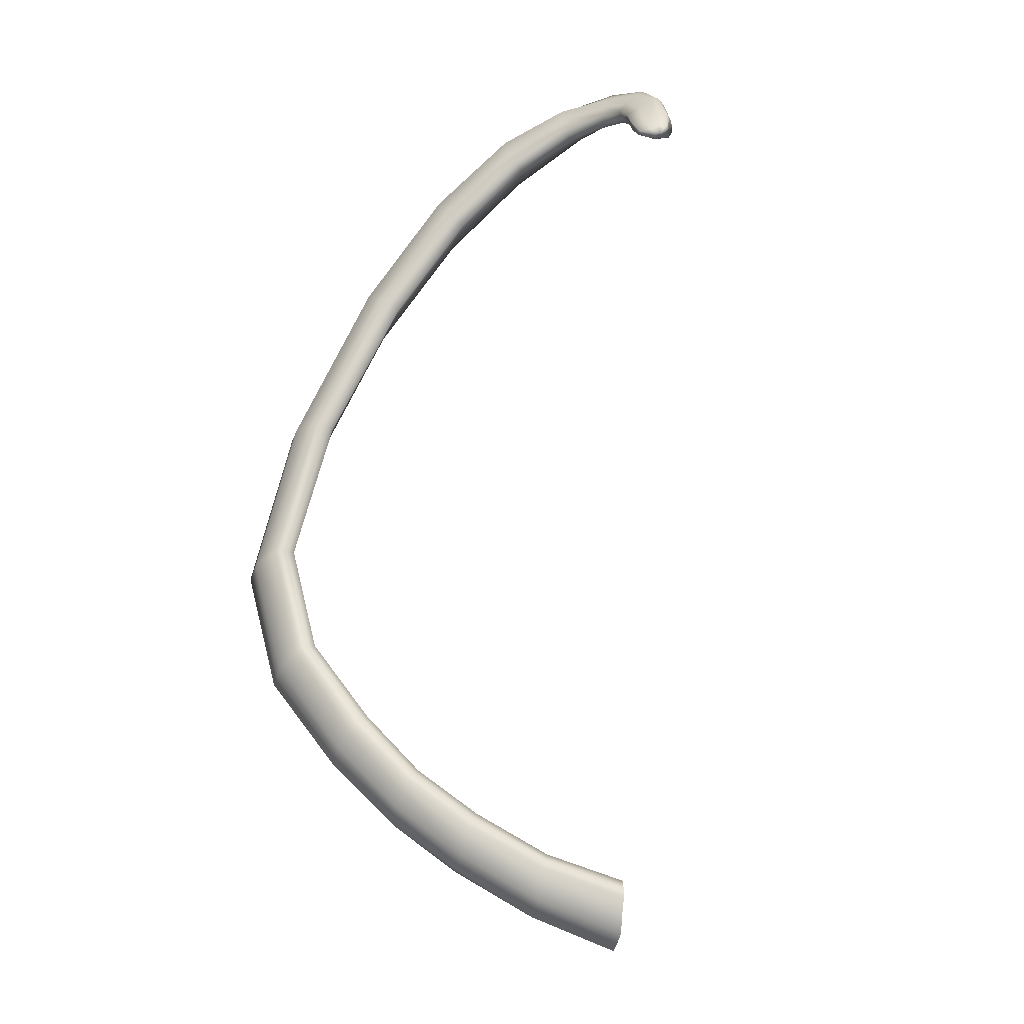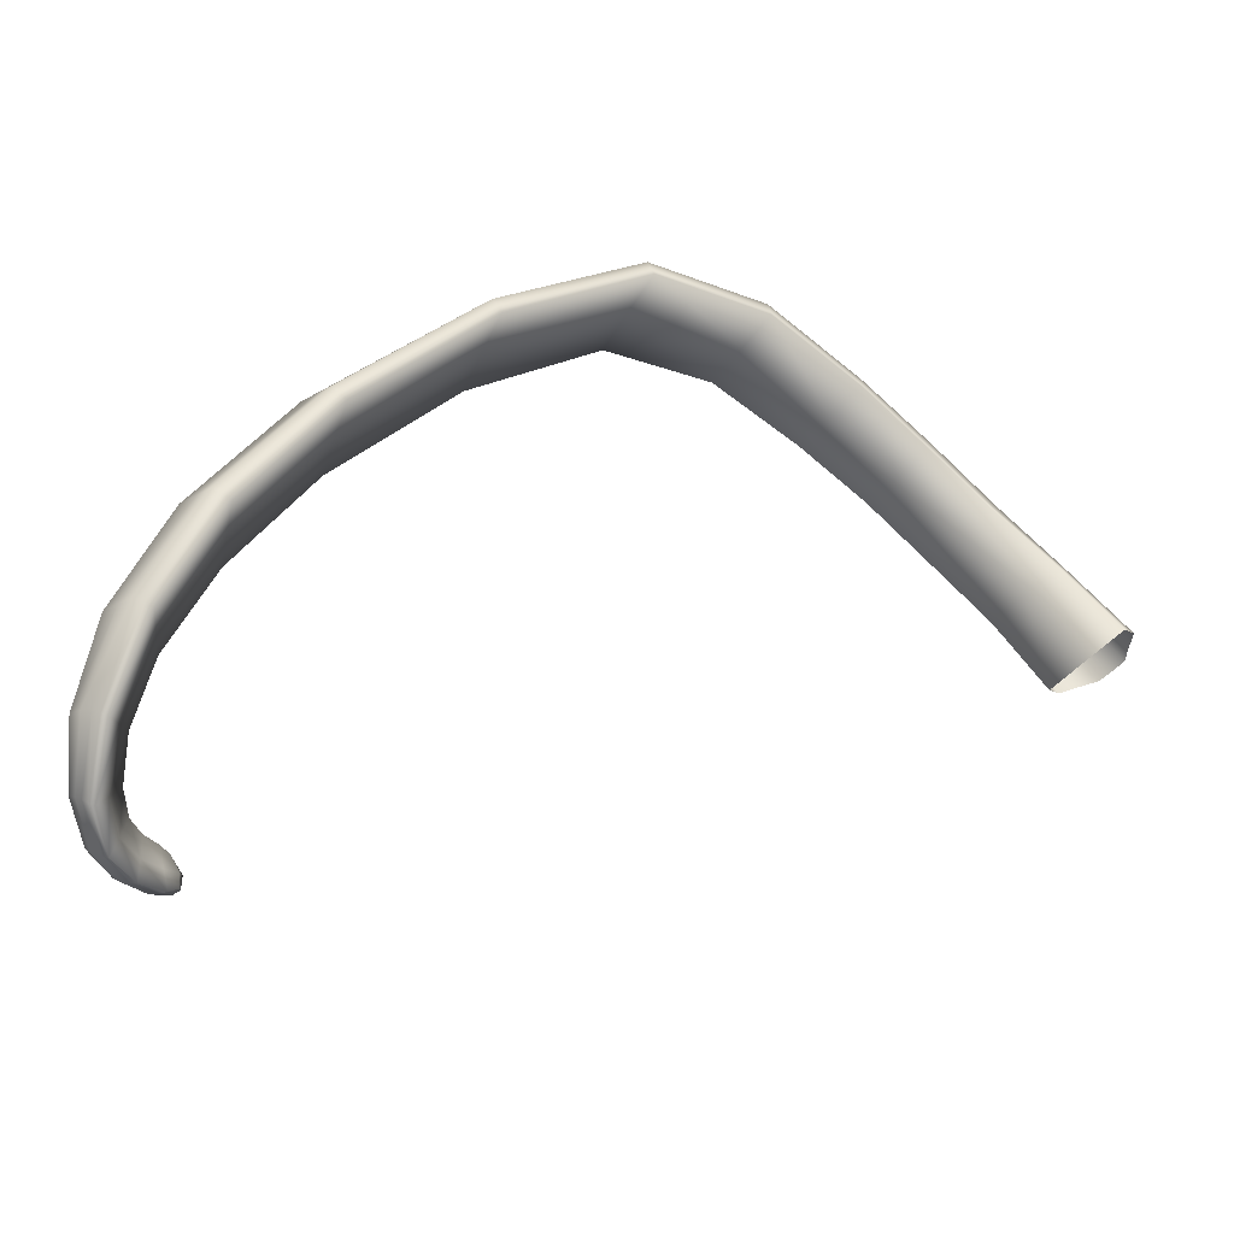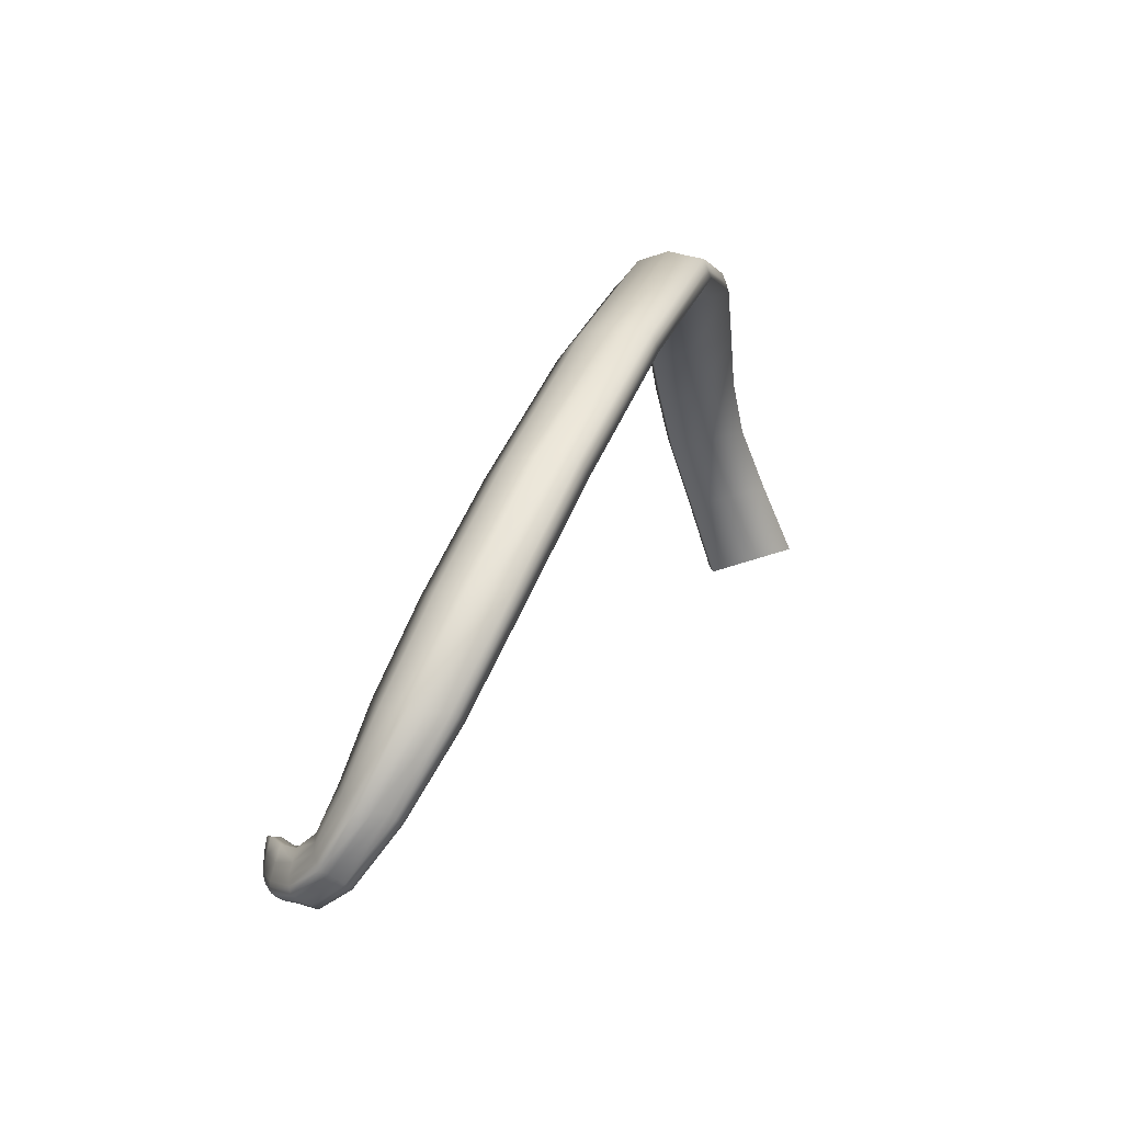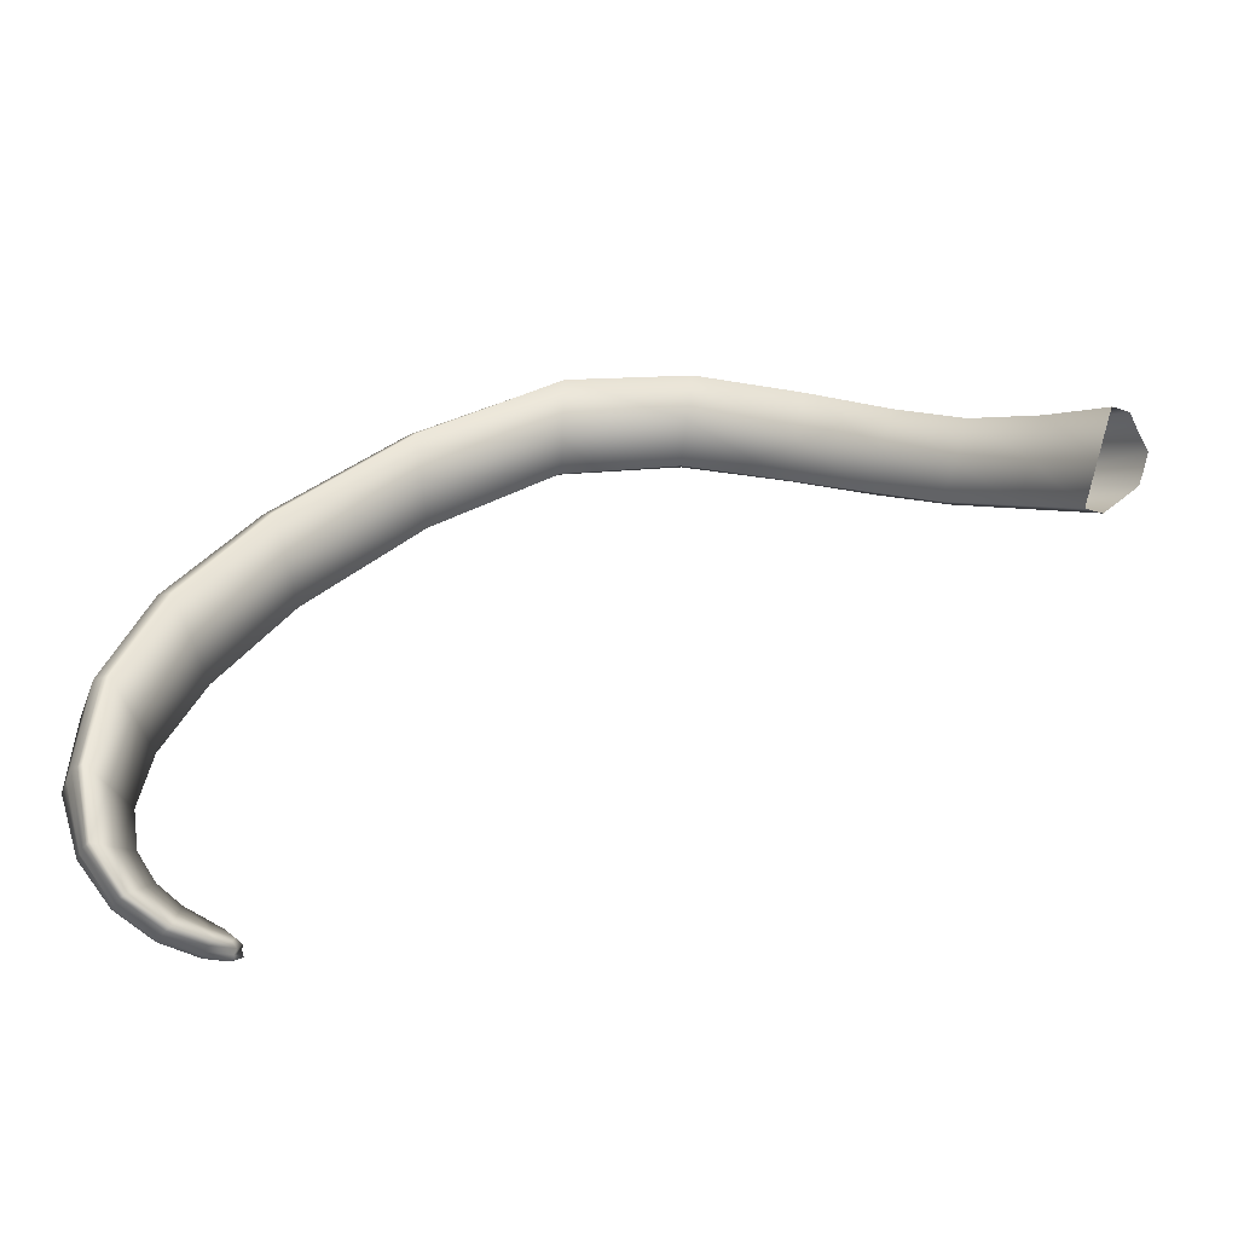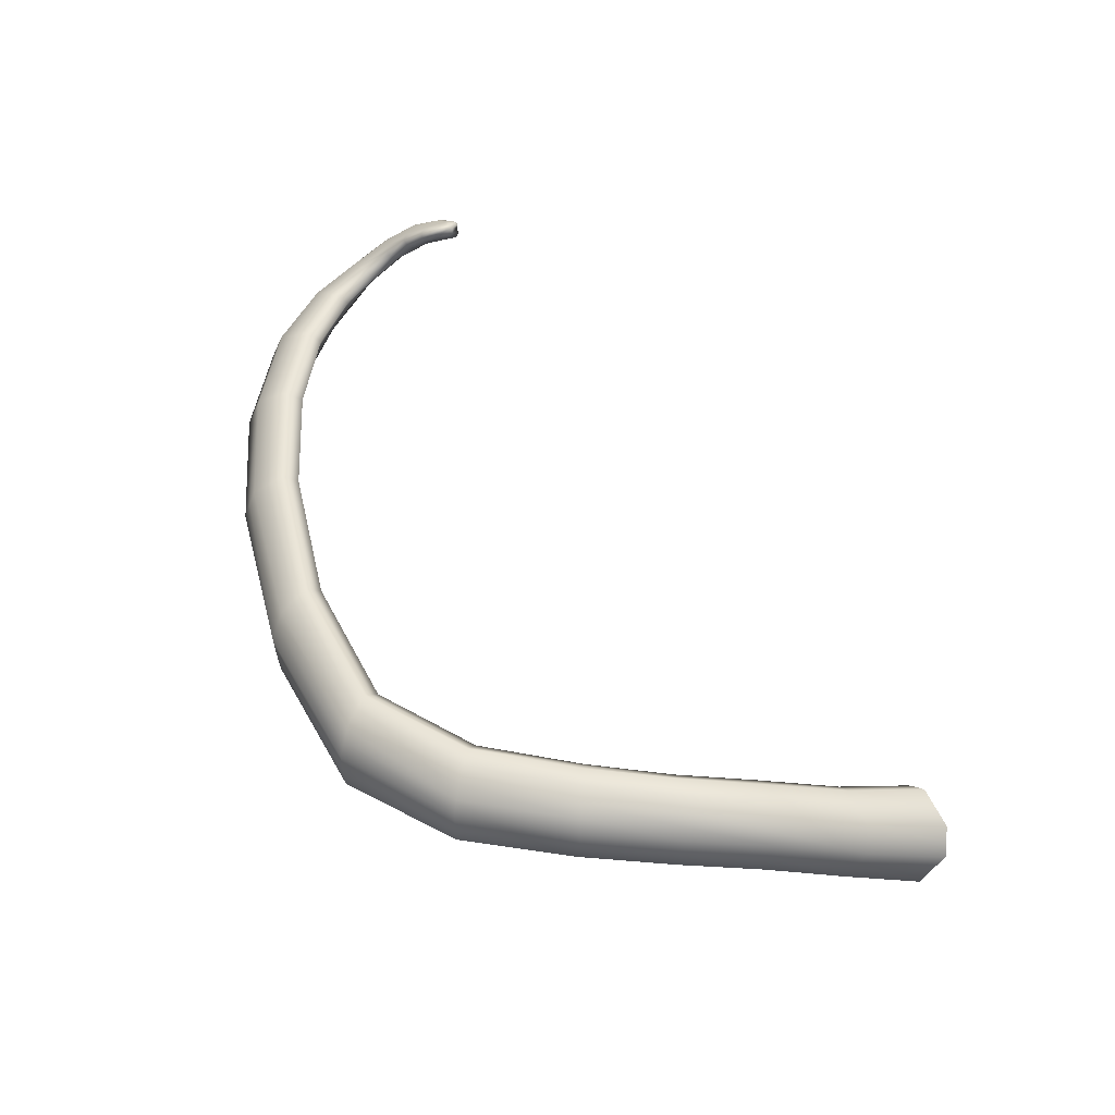
<metadata>
{"format":"obj","ext":"obj","renderer":"f3d","projection":"perspective","resolution":1024,"background":"white","views":[{"elev":55.2,"azim":-108.2,"up":"+Z"},{"elev":-35.5,"azim":141.9,"up":"+Y"},{"elev":-2.3,"azim":93.3,"up":"+Y"},{"elev":-71.3,"azim":172.8,"up":"+Y"},{"elev":25.7,"azim":-150.8,"up":"+Z"}]}
</metadata>
<code>
g GachaBall_Broken_09
v -0.05406 0.2849 -0.1722
v -0.1686 0.2576 -0.174
v -0.1658 0.2494 -0.1767
v -0.05497 0.2939 -0.1695
v 0.07496 0.2776 -0.1531
v -0.1713 0.2667 -0.1704
v 0.07678 0.2867 -0.1495
v 0.2131 0.1867 -0.1031
v -0.05588 0.3039 -0.1658
v 0.2167 0.1958 -0.1004
v 0.3321 0.06133 -0.04407
v -0.05861 0.3085 -0.1486
v -0.1749 0.2703 -0.154
v 0.07769 0.2967 -0.1458
v 0.3385 0.0686 -0.03953
v 0.4048 -0.05315 0.007723
v 0.07769 0.3003 -0.1286
v -0.06042 0.313 -0.1313
v -0.1785 0.2749 -0.1377
v 0.2203 0.204 -0.09677
v 0.413 -0.04679 0.01227
v 0.4402 -0.1531 0.05588
v 0.2222 0.2076 -0.0786
v 0.07678 0.3048 -0.1104
v -0.06042 0.3085 -0.1168
v -0.1776 0.2703 -0.1231
v 0.3439 0.07587 -0.03589
v 0.4475 -0.1477 0.06042
v 0.4439 -0.2358 0.1059
v 0.224 0.2103 -0.06042
v 0.07496 0.3003 -0.09495
v -0.06042 0.303 -0.1013
v -0.1758 0.2658 -0.1086
v 0.4202 -0.04134 0.0159
v 0.4493 -0.2312 0.1113
v 0.4248 -0.2921 0.1513
v 0.2203 0.2067 -0.04498
v 0.07405 0.2958 -0.08041
v -0.05679 0.2894 -0.0895
v -0.1686 0.254 -0.09677
v 0.4557 -0.1431 0.06497
v 0.4284 -0.2876 0.1567
v 0.3893 -0.313 0.1858
v 0.2167 0.2031 -0.03044
v 0.07224 0.2821 -0.0686
v -0.05406 0.2758 -0.07769
v -0.1622 0.2422 -0.08587
v -0.1595 0.2331 -0.08859
v 0.07042 0.2685 -0.05588
v -0.05316 0.2667 -0.08132
v -0.1558 0.2249 -0.09223
v -0.05225 0.2576 -0.08405
v 0.0686 0.2585 -0.05952
v 0.06678 0.2494 -0.06315
v 0.2085 0.1922 -0.01863
v 0.2004 0.1813 -0.007723
v 0.1967 0.1722 -0.01136
v 0.1922 0.164 -0.01499
v 0.313 0.06133 0.05043
v 0.3067 0.05406 0.04679
v 0.3003 0.04679 0.04225
v 0.3267 0.06769 0.04043
v 0.3803 -0.04498 0.0995
v 0.373 -0.05043 0.09495
v 0.3648 -0.05679 0.09041
v 0.3412 0.07405 0.03044
v 0.3984 -0.04316 0.09132
v 0.4121 -0.134 0.1377
v 0.4039 -0.1386 0.1331
v 0.3966 -0.1431 0.1277
v 0.3466 0.07678 0.0159
v 0.4157 -0.04134 0.08314
v 0.4311 -0.1367 0.1313
v 0.4157 -0.2031 0.164
v 0.4093 -0.2058 0.1595
v 0.4021 -0.2085 0.154
v 0.3521 0.0786 0.001363
v 0.423 -0.04134 0.0686
v 0.4493 -0.1386 0.1258
v 0.4321 -0.2076 0.1613
v 0.4012 -0.2467 0.1858
v 0.3966 -0.2485 0.1795
v 0.3912 -0.2503 0.174
v 0.3476 0.07769 -0.01772
v 0.4302 -0.04043 0.05497
v 0.4248 -0.04043 0.03589
v 0.3757 -0.2621 0.2013
v 0.3712 -0.263 0.1958
v 0.3794 -0.2612 0.2067
v 0.4575 -0.1404 0.1131
v 0.4648 -0.1422 0.1013
v 0.4602 -0.1422 0.08314
v 0.3503 -0.2603 0.2203
v 0.3476 -0.2612 0.2149
v 0.4484 -0.2122 0.1576
v 0.4557 -0.2167 0.1495
v 0.4629 -0.2222 0.1413
v 0.4593 -0.224 0.1286
v 0.413 -0.254 0.1849
v 0.4257 -0.2612 0.184
v 0.4311 -0.2685 0.1804
v 0.3875 -0.273 0.2085
v 0.4557 -0.2258 0.1159
v 0.4375 -0.2749 0.1767
v 0.3957 -0.2849 0.2103
v 0.3539 -0.2603 0.2249
v 0.4348 -0.2785 0.1695
v 0.4321 -0.283 0.1622
v 0.3993 -0.2921 0.2094
v 0.3585 -0.2758 0.2285
v 0.4021 -0.2985 0.2076
v 0.3621 -0.2912 0.2322
v 0.3621 -0.2967 0.2322
v 0.3993 -0.3021 0.2031
v 0.3939 -0.3094 0.1913
v 0.3494 -0.3121 0.2094
v 0.3267 -0.2876 0.2449
v 0.3621 -0.3021 0.2312
v 0.3975 -0.3058 0.1976
v 0.3539 -0.3103 0.2158
v 0.3148 -0.303 0.2213
v 0.3603 -0.3058 0.2267
v 0.3248 -0.2921 0.2449
v 0.3267 -0.2712 0.2422
v 0.3185 -0.303 0.2285
v 0.3003 -0.2921 0.2276
v 0.2958 -0.2894 0.2349
v 0.3585 -0.3085 0.2222
v 0.3221 -0.3021 0.2349
v 0.2976 -0.2894 0.2412
v 0.2967 -0.2894 0.2458
v 0.323 -0.3003 0.2394
v 0.323 -0.2976 0.244
v 0.3039 -0.2921 0.2467
v 0.2976 -0.2839 0.2494
v 0.2903 -0.2776 0.2485
v 0.3076 -0.2812 0.2485
v 0.3012 -0.2694 0.2485
v 0.3267 -0.2558 0.2385
v 0.3048 -0.2567 0.2458
v 0.3257 -0.2567 0.2331
v 0.3048 -0.2576 0.2403
v 0.3239 -0.2567 0.2285
v 0.3103 -0.2585 0.234
v -0.2367 0.1885 -0.0995
v -0.1595 0.2331 -0.08859
v -0.1558 0.2249 -0.09223
v -0.2412 0.1958 -0.09677
v -0.3021 0.1413 -0.1113
v -0.1622 0.2422 -0.08587
v -0.3085 0.1477 -0.1086
v -0.3639 0.0786 -0.134
v -0.2458 0.2031 -0.09313
v -0.3712 0.08314 -0.1313
v -0.4102 0.004089 -0.1586
v -0.4202 0.007723 -0.1558
v -0.3139 0.154 -0.1059
v -0.3784 0.08859 -0.1286
v -0.4293 0.01045 -0.154
v -0.4448 0.01772 -0.1667
v -0.3921 0.09586 -0.1395
v -0.4602 0.02408 -0.1804
v -0.2549 0.214 -0.104
v -0.1686 0.254 -0.09677
v -0.3257 0.1631 -0.1168
v -0.4057 0.1031 -0.1513
v -0.4629 0.02862 -0.1958
v -0.264 0.224 -0.1149
v -0.1758 0.2658 -0.1086
v -0.3376 0.1713 -0.1277
v -0.4084 0.1077 -0.1658
v -0.4648 0.03317 -0.2113
v -0.2667 0.2276 -0.1286
v -0.1776 0.2703 -0.1231
v -0.3394 0.1749 -0.1413
v -0.4112 0.1113 -0.1795
v -0.453 0.03498 -0.2276
v -0.2685 0.2312 -0.1422
v -0.1785 0.2749 -0.1377
v -0.3421 0.1785 -0.154
v -0.4012 0.1113 -0.1958
v -0.442 0.03771 -0.2449
v -0.264 0.2285 -0.1586
v -0.1749 0.2703 -0.154
v -0.3348 0.1767 -0.1704
v -0.3921 0.1113 -0.2122
v -0.2585 0.2258 -0.1749
v -0.1713 0.2667 -0.1704
v -0.1686 0.2576 -0.174
v -0.3285 0.1758 -0.1867
v -0.254 0.2176 -0.1776
v -0.1658 0.2494 -0.1767
v -0.2494 0.2103 -0.1804
v -0.3221 0.1695 -0.1885
v -0.3157 0.1631 -0.1913
v -0.3848 0.1068 -0.2149
v -0.4321 0.03407 -0.2476
v -0.3766 0.1022 -0.2176
v -0.423 0.03135 -0.2494
v 0.2994 -0.274 0.2331
v 0.3239 -0.2567 0.2285
v 0.3103 -0.2585 0.234
v 0.3194 -0.2803 0.2249
v 0.3003 -0.2921 0.2276
v 0.3476 -0.2612 0.2149
v 0.3148 -0.303 0.2213
v 0.3485 -0.2867 0.2122
v 0.3712 -0.263 0.1958
v 0.3494 -0.3121 0.2094
v 0.3803 -0.2876 0.1904
v 0.3912 -0.2503 0.174
v 0.3893 -0.313 0.1858
v 0.4075 -0.2712 0.1631
v 0.4021 -0.2085 0.154
v 0.4248 -0.2921 0.1513
v 0.423 -0.2222 0.1295
v 0.3966 -0.1431 0.1277
v 0.4439 -0.2358 0.1059
v 0.4184 -0.1477 0.09223
v 0.3648 -0.05679 0.09041
v 0.4402 -0.1531 0.05588
v 0.3848 -0.05497 0.04952
v 0.4048 -0.05315 0.007723
v 0.3848 -0.05497 0.04952
v 0.3003 0.04679 0.04225
v 0.3648 -0.05679 0.09041
v 0.3157 0.05406 -0.0004543
v 0.4048 -0.05315 0.007723
v 0.1922 0.164 -0.01499
v 0.3321 0.06133 -0.04407
v 0.2031 0.1758 -0.05952
v 0.06678 0.2494 -0.06315
v 0.2131 0.1867 -0.1031
v 0.07133 0.264 -0.1077
v -0.05225 0.2576 -0.08405
v 0.07496 0.2776 -0.1531
v -0.05316 0.2712 -0.1286
v -0.1558 0.2249 -0.09223
v -0.05406 0.2849 -0.1722
v -0.1604 0.2367 -0.134
v -0.2367 0.1885 -0.0995
v -0.1658 0.2494 -0.1767
v -0.2431 0.1994 -0.1395
v -0.3021 0.1413 -0.1113
v -0.2494 0.2103 -0.1804
v -0.3094 0.1522 -0.1513
v -0.3157 0.1631 -0.1913
v 0.2994 -0.274 0.2331
v 0.2958 -0.2894 0.2349
v 0.3003 -0.2921 0.2276
v 0.293 -0.2712 0.2394
v 0.3103 -0.2585 0.234
v 0.3048 -0.2576 0.2403
v 0.2976 -0.2894 0.2412
v 0.293 -0.2712 0.2458
v 0.3048 -0.2567 0.2458
v 0.3012 -0.2694 0.2485
v 0.2903 -0.2776 0.2485
v 0.2967 -0.2894 0.2458
v -0.3094 0.1522 -0.1513
v -0.3639 0.0786 -0.134
v -0.3021 0.1413 -0.1113
v -0.3703 0.09041 -0.1758
v -0.4102 0.004089 -0.1586
v -0.3157 0.1631 -0.1913
v -0.4166 0.01772 -0.204
v -0.3766 0.1022 -0.2176
v -0.423 0.03135 -0.2494
g GachaBall_Broken_09_0
f 3 2 1
f 4 1 2
f 1 4 5
f 2 6 4
f 7 5 4
f 5 7 8
f 9 4 6
f 4 9 7
f 10 8 7
f 8 10 11
f 9 6 12
f 13 12 6
f 14 7 9
f 7 14 10
f 15 11 10
f 11 15 16
f 12 17 9
f 14 9 17
f 12 13 18
f 19 18 13
f 20 10 14
f 10 20 15
f 21 16 15
f 16 21 22
f 17 23 14
f 20 14 23
f 17 12 24
f 18 24 12
f 18 19 25
f 26 25 19
f 27 15 20
f 15 27 21
f 28 22 21
f 22 28 29
f 23 17 30
f 24 30 17
f 24 18 31
f 25 31 18
f 25 26 32
f 33 32 26
f 34 21 27
f 21 34 28
f 35 29 28
f 29 35 36
f 30 24 37
f 31 37 24
f 31 25 38
f 32 38 25
f 32 33 39
f 40 39 33
f 41 28 34
f 28 41 35
f 42 36 35
f 36 42 43
f 37 31 44
f 38 44 31
f 38 32 45
f 39 45 32
f 39 40 46
f 47 46 40
f 47 48 46
f 46 49 39
f 45 39 49
f 50 46 48
f 46 50 49
f 48 51 50
f 52 50 51
f 50 52 53
f 53 49 50
f 54 53 52
f 45 55 38
f 44 38 55
f 49 56 45
f 49 53 56
f 55 45 56
f 53 54 57
f 57 56 53
f 58 57 54
f 56 59 55
f 56 57 59
f 57 58 60
f 60 59 57
f 61 60 58
f 55 62 44
f 62 55 59
f 59 60 63
f 59 63 62
f 60 61 64
f 64 63 60
f 65 64 61
f 66 44 62
f 44 66 37
f 67 62 63
f 62 67 66
f 63 64 68
f 63 68 67
f 64 65 69
f 69 68 64
f 70 69 65
f 71 37 66
f 37 71 30
f 72 66 67
f 66 72 71
f 73 67 68
f 67 73 72
f 68 69 74
f 68 74 73
f 69 70 75
f 75 74 69
f 76 75 70
f 77 30 71
f 30 77 23
f 78 71 72
f 71 78 77
f 79 72 73
f 72 79 78
f 80 73 74
f 73 80 79
f 74 75 81
f 74 81 80
f 75 76 82
f 82 81 75
f 83 82 76
f 84 23 77
f 23 84 20
f 27 20 84
f 85 77 78
f 77 85 84
f 84 86 27
f 86 84 85
f 34 27 86
f 82 83 87
f 88 87 83
f 81 82 89
f 87 89 82
f 78 90 85
f 90 78 79
f 85 91 86
f 91 85 90
f 86 92 34
f 92 86 91
f 41 34 92
f 87 88 93
f 94 93 88
f 79 95 90
f 95 79 80
f 90 96 91
f 96 90 95
f 91 97 92
f 97 91 96
f 92 98 41
f 98 92 97
f 80 99 95
f 99 80 81
f 81 89 99
f 95 100 96
f 100 95 99
f 96 101 97
f 101 96 100
f 102 99 89
f 99 102 100
f 103 41 98
f 103 35 41
f 35 103 42
f 97 104 98
f 104 97 101
f 100 105 101
f 105 100 102
f 89 106 102
f 89 87 106
f 93 106 87
f 98 107 103
f 107 98 104
f 108 42 103
f 108 103 107
f 101 109 104
f 109 101 105
f 102 110 105
f 110 102 106
f 104 111 107
f 111 104 109
f 105 112 109
f 112 105 110
f 113 109 112
f 109 113 111
f 114 107 111
f 107 114 108
f 42 108 115
f 115 43 42
f 43 115 116
f 112 110 117
f 112 117 113
f 118 111 113
f 111 118 114
f 119 115 108
f 119 108 114
f 120 116 115
f 115 119 120
f 116 120 121
f 114 122 119
f 122 114 118
f 113 123 118
f 123 113 117
f 124 117 110
f 110 106 124
f 125 121 120
f 121 125 126
f 127 126 125
f 128 120 119
f 120 128 125
f 128 119 122
f 125 129 127
f 129 125 128
f 130 127 129
f 130 129 131
f 129 128 132
f 122 132 128
f 132 131 129
f 132 122 133
f 118 133 122
f 133 118 123
f 131 132 134
f 133 134 132
f 134 135 131
f 134 133 135
f 123 135 133
f 136 131 135
f 135 123 137
f 135 137 136
f 117 137 123
f 138 136 137
f 117 124 137
f 138 137 124
f 124 139 138
f 139 124 106
f 140 138 139
f 106 93 139
f 139 141 140
f 141 139 93
f 93 94 141
f 142 140 141
f 143 141 94
f 141 143 142
f 144 142 143
f 147 146 145
f 148 145 146
f 145 148 149
f 146 150 148
f 151 149 148
f 149 151 152
f 153 148 150
f 148 153 151
f 154 152 151
f 152 154 155
f 156 155 154
f 151 157 154
f 157 151 153
f 154 158 156
f 158 154 157
f 159 156 158
f 159 158 160
f 161 160 158
f 158 157 161
f 160 161 162
f 153 150 163
f 164 163 150
f 157 153 165
f 165 161 157
f 163 165 153
f 166 162 161
f 161 165 166
f 162 166 167
f 163 164 168
f 169 168 164
f 165 163 170
f 170 166 165
f 168 170 163
f 171 167 166
f 166 170 171
f 167 171 172
f 168 169 173
f 174 173 169
f 170 168 175
f 175 171 170
f 173 175 168
f 176 172 171
f 171 175 176
f 172 176 177
f 173 174 178
f 179 178 174
f 175 173 180
f 180 176 175
f 178 180 173
f 181 177 176
f 176 180 181
f 177 181 182
f 178 179 183
f 184 183 179
f 180 178 185
f 185 181 180
f 183 185 178
f 186 182 181
f 181 185 186
f 183 184 187
f 188 187 184
f 188 189 187
f 185 183 190
f 187 190 183
f 190 186 185
f 191 187 189
f 187 191 190
f 189 192 191
f 193 191 192
f 194 190 191
f 191 193 194
f 190 194 186
f 195 194 193
f 186 196 182
f 196 186 194
f 194 195 196
f 197 182 196
f 198 196 195
f 196 198 197
f 199 197 198
f 202 201 200
f 203 200 201
f 200 203 204
f 201 205 203
f 206 204 203
f 207 203 205
f 203 207 206
f 205 208 207
f 209 206 207
f 210 207 208
f 207 210 209
f 208 211 210
f 212 209 210
f 213 210 211
f 210 213 212
f 211 214 213
f 215 212 213
f 216 213 214
f 213 216 215
f 214 217 216
f 218 215 216
f 219 216 217
f 216 219 218
f 217 220 219
f 221 218 219
f 222 219 220
f 219 222 221
f 223 221 222
f 226 225 224
f 227 224 225
f 224 227 228
f 225 229 227
f 230 228 227
f 231 227 229
f 227 231 230
f 229 232 231
f 233 230 231
f 234 231 232
f 231 234 233
f 232 235 234
f 236 233 234
f 237 234 235
f 234 237 236
f 235 238 237
f 239 236 237
f 240 237 238
f 237 240 239
f 238 241 240
f 242 239 240
f 243 240 241
f 240 243 242
f 241 244 243
f 245 242 243
f 246 243 244
f 243 246 245
f 247 245 246
f 250 249 248
f 251 248 249
f 248 251 252
f 253 252 251
f 249 254 251
f 251 255 253
f 255 251 254
f 256 253 255
f 256 255 257
f 258 257 255
f 255 254 258
f 259 258 254
f 262 261 260
f 263 260 261
f 261 264 263
f 260 263 265
f 266 263 264
f 267 265 263
f 263 266 267
f 268 267 266

</code>
